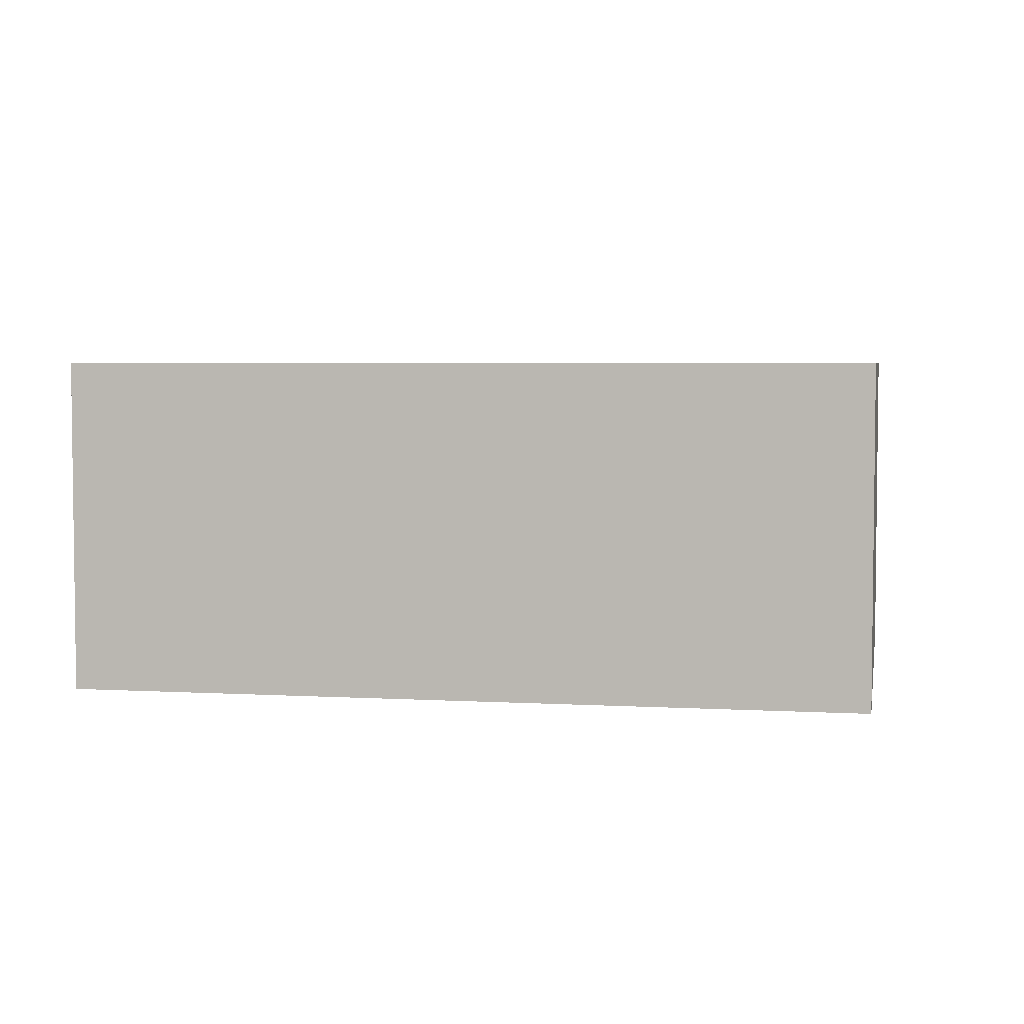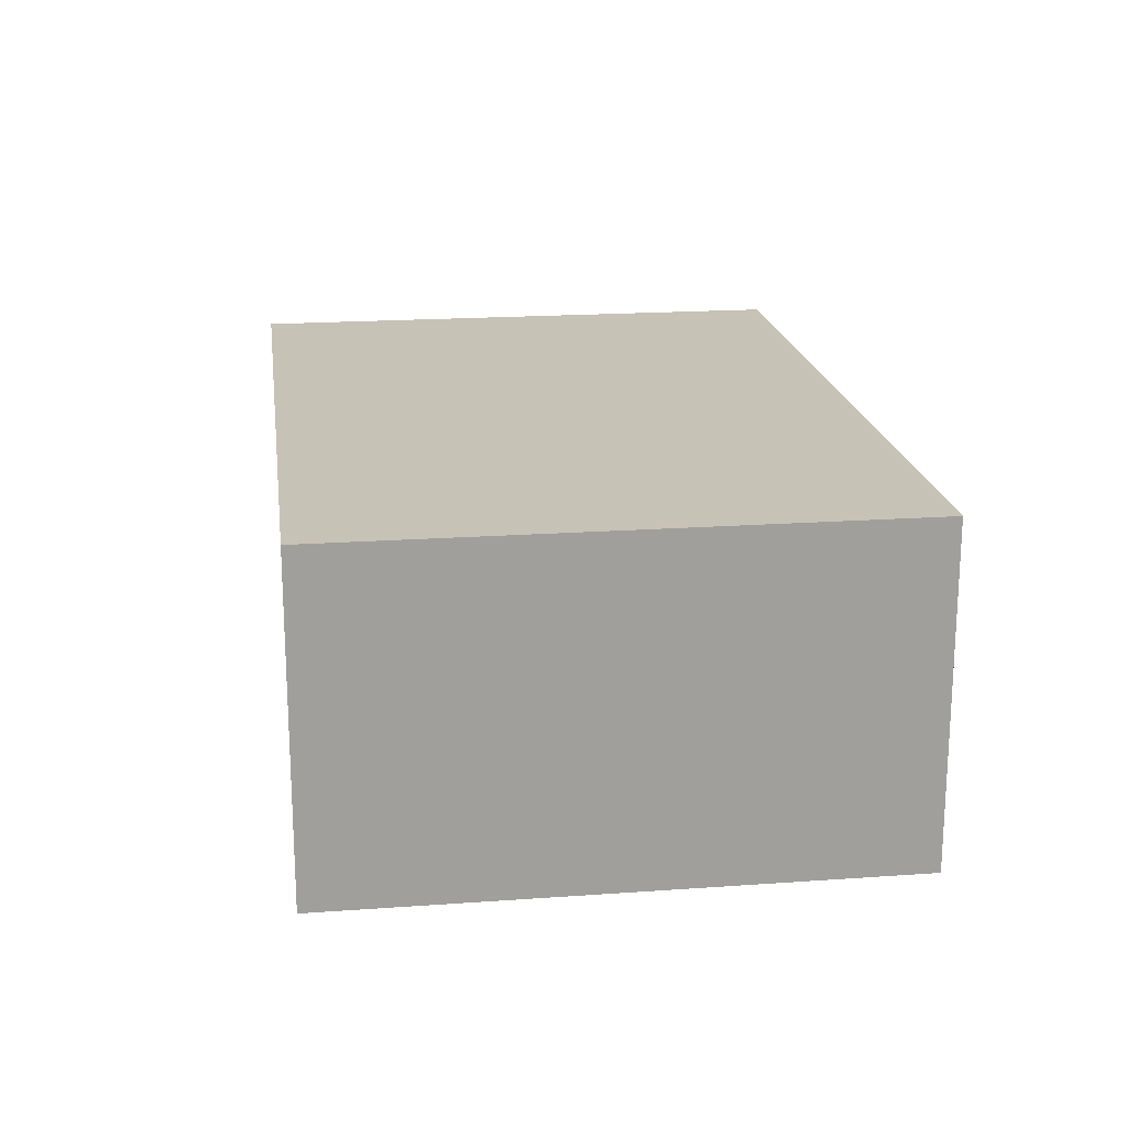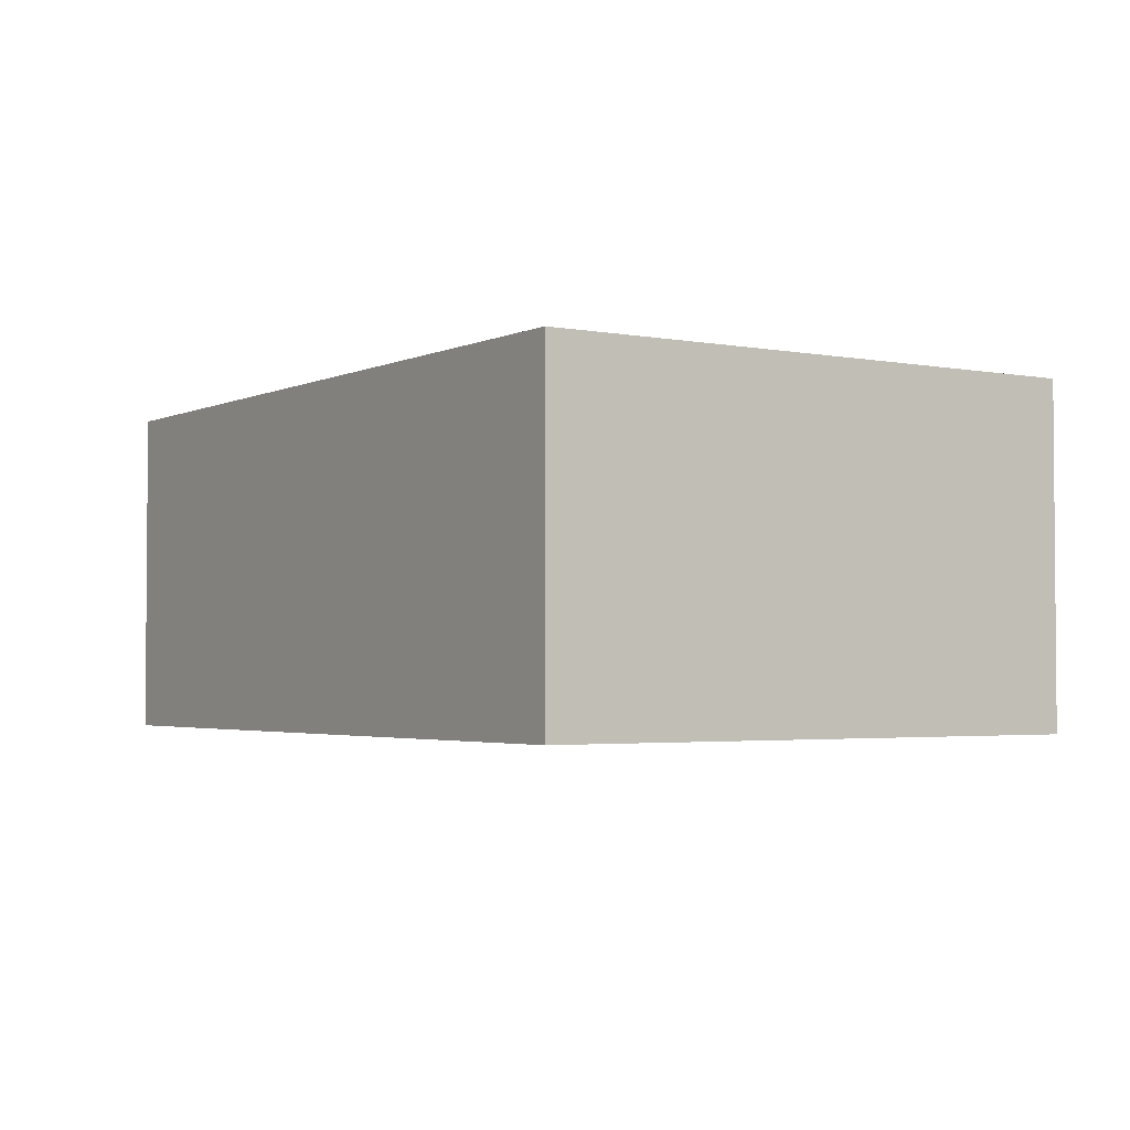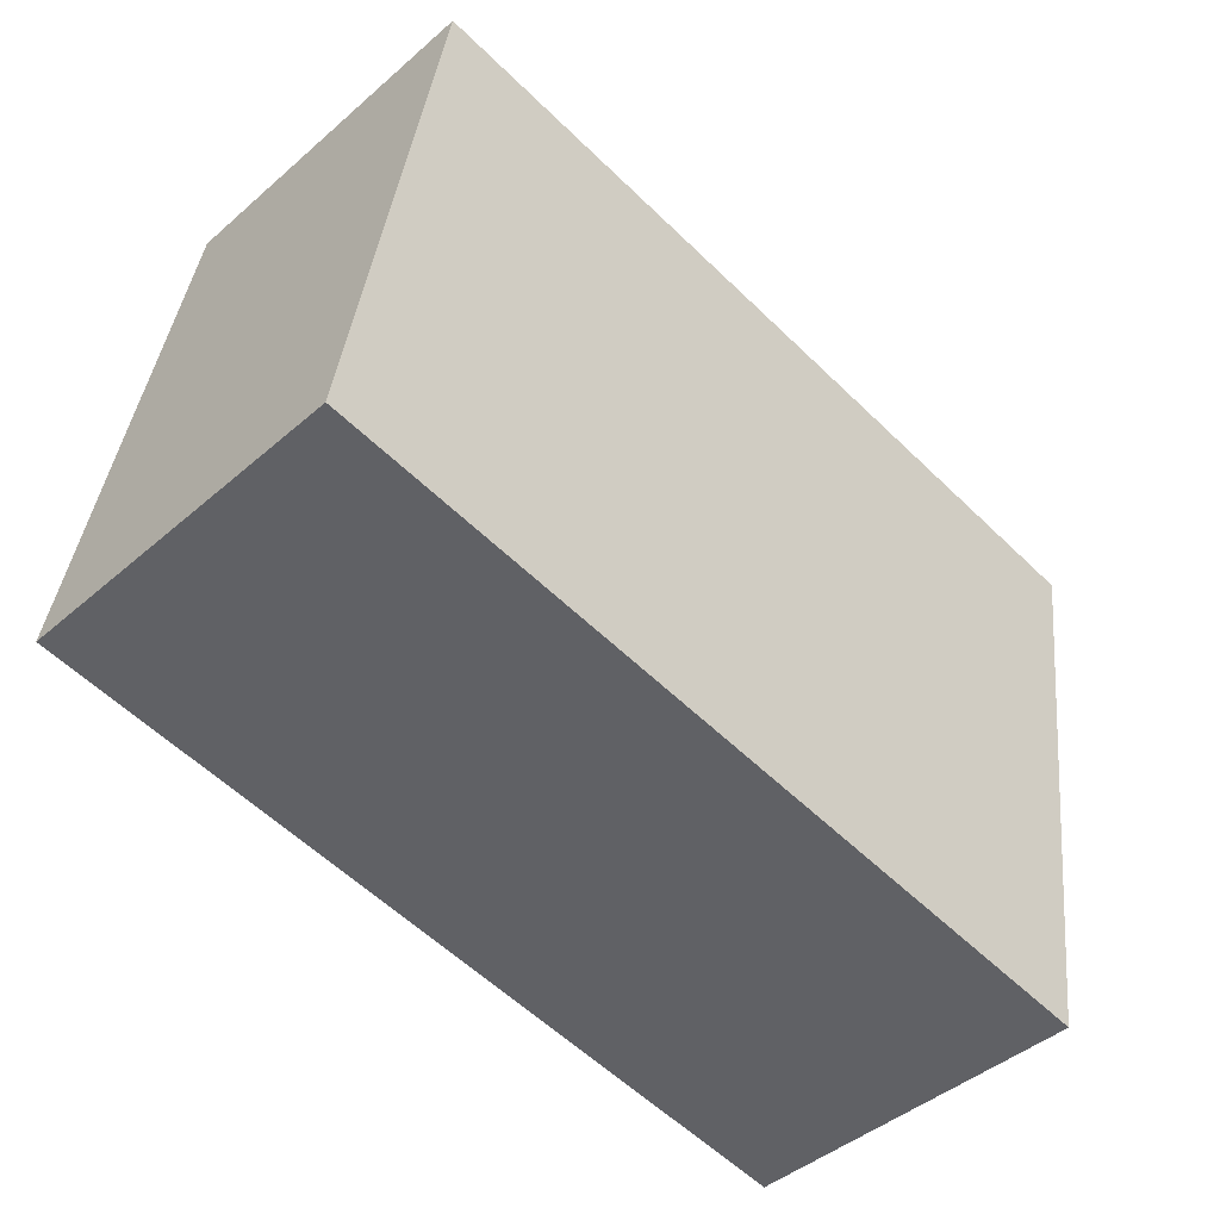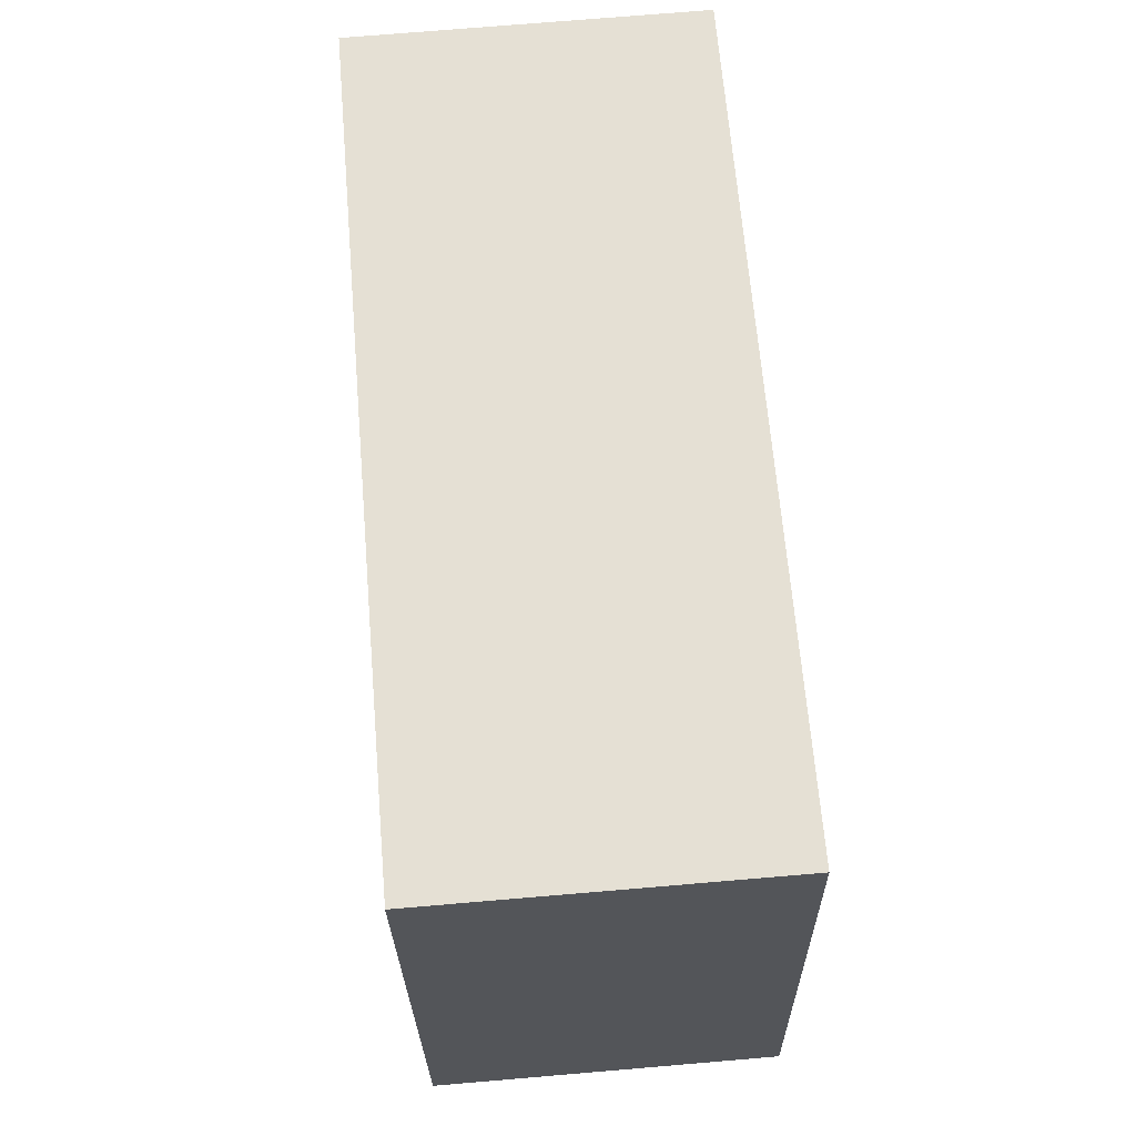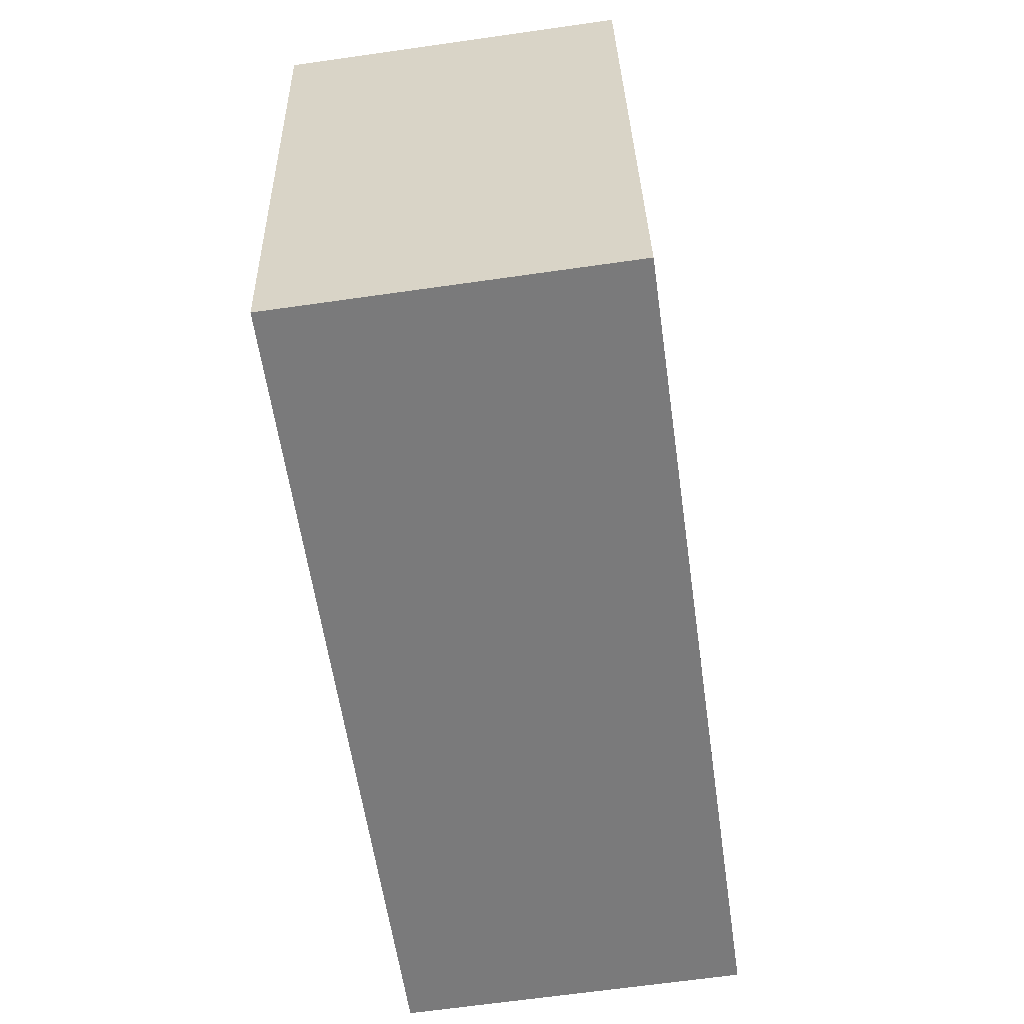
<metadata>
{"format":"obj","ext":"obj","renderer":"f3d","projection":"perspective","resolution":1024,"background":"white","views":[{"elev":4.2,"azim":2.0,"up":"+Y"},{"elev":19.1,"azim":73.7,"up":"+Y"},{"elev":-2.8,"azim":47.9,"up":"+Y"},{"elev":-44.5,"azim":135.2,"up":"+Z"},{"elev":73.5,"azim":85.2,"up":"+Z"},{"elev":-66.5,"azim":-81.9,"up":"+Z"}]}
</metadata>
<code>
v  0 2.836 1.737e-16
v  7.474 2.836 -3.767
v  0.724 2.836 -4.789
v  0.376 2.836 0.057
v  2.047 2.836 0.31
v  5.184 2.836 0.784
v  5.318 2.836 0.804
v  6.749 2.836 1.021
v  0 0 0
v  0.376 -3.49e-18 0.057
v  2.047 -1.898e-17 0.31
v  5.184 -4.801e-17 0.784
v  5.318 -4.923e-17 0.804
v  6.749 -6.252e-17 1.021
v  7.474 2.307e-16 -3.767
v  0.724 2.932e-16 -4.789
g defaultobject
f 1 2 3
f 2 1 4
f 2 4 5
f 2 5 6
f 2 6 7
f 2 7 8
f 9 4 1
f 4 9 5
f 5 9 10
f 5 10 11
f 5 11 6
f 6 11 12
f 6 12 7
f 7 12 8
f 8 12 13
f 8 13 14
f 14 2 8
f 2 14 15
f 15 3 2
f 3 15 16
f 16 1 3
f 1 16 9
f 15 9 16
f 9 15 10
f 10 15 11
f 11 15 12
f 12 15 13
f 13 15 14

</code>
